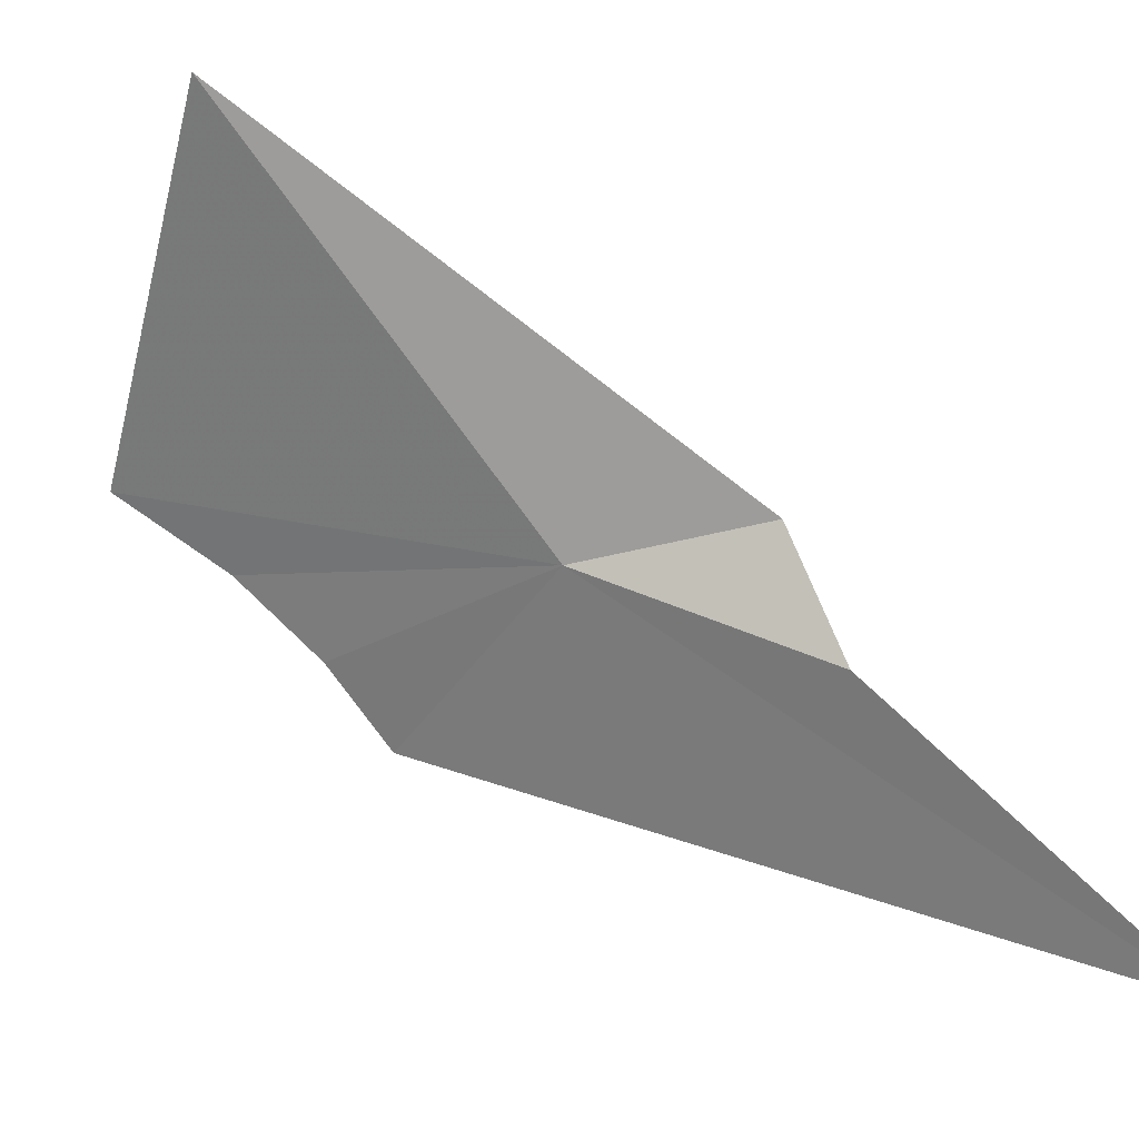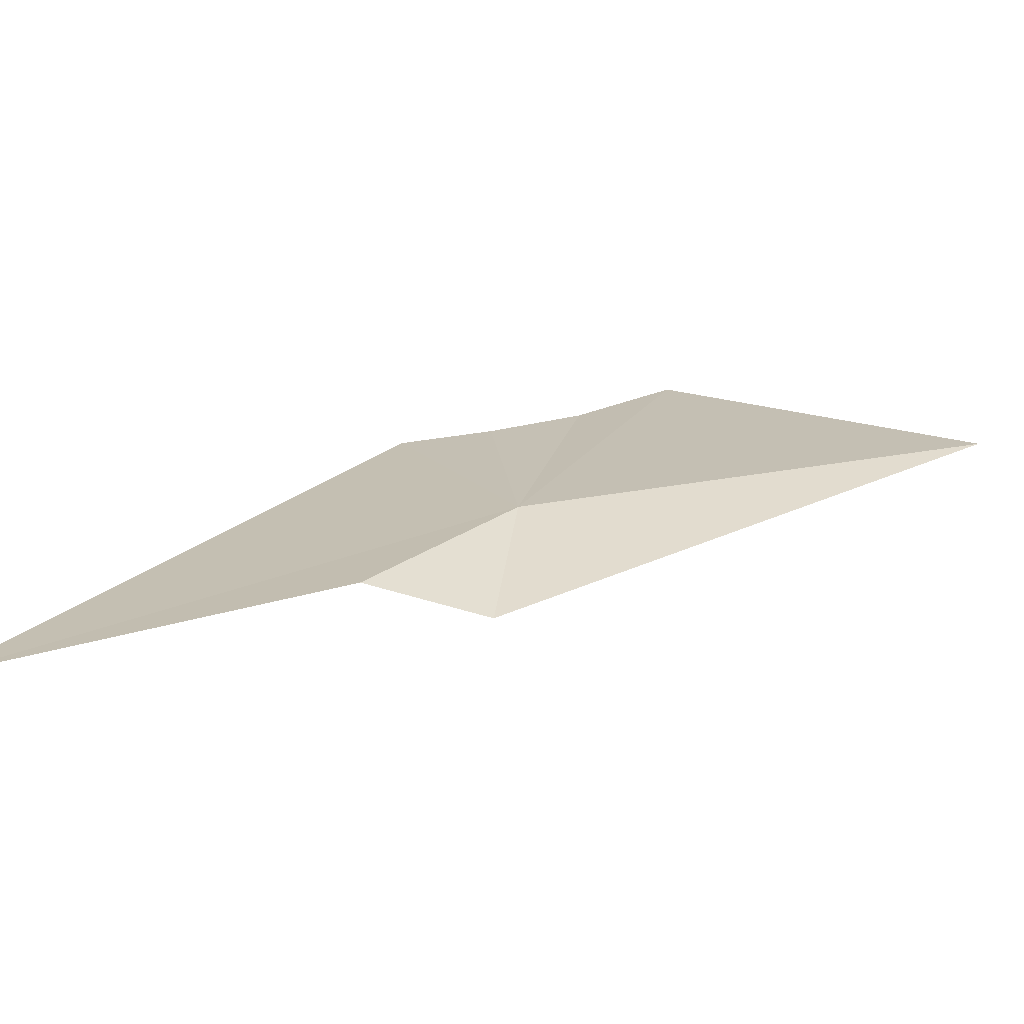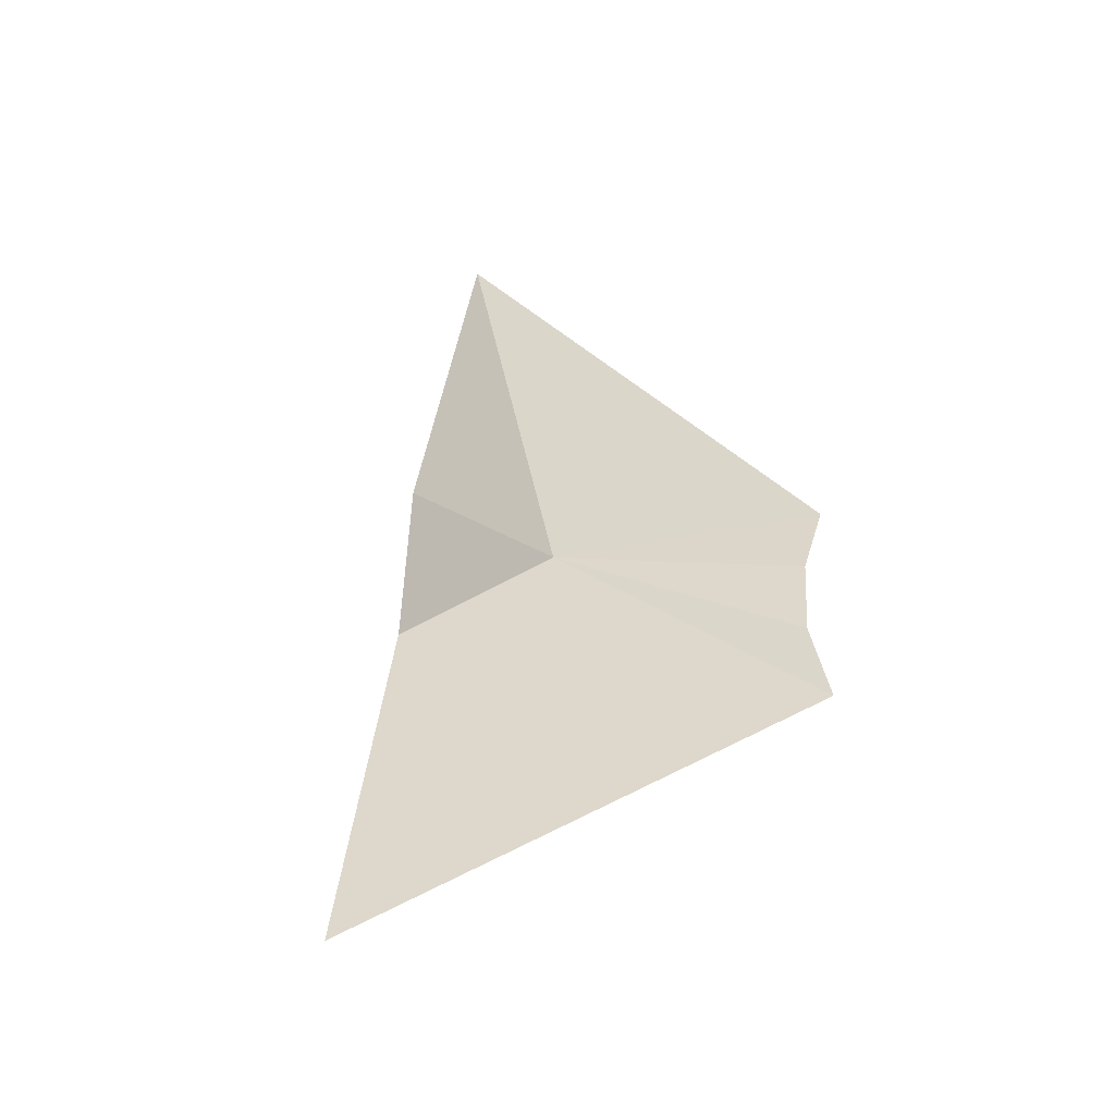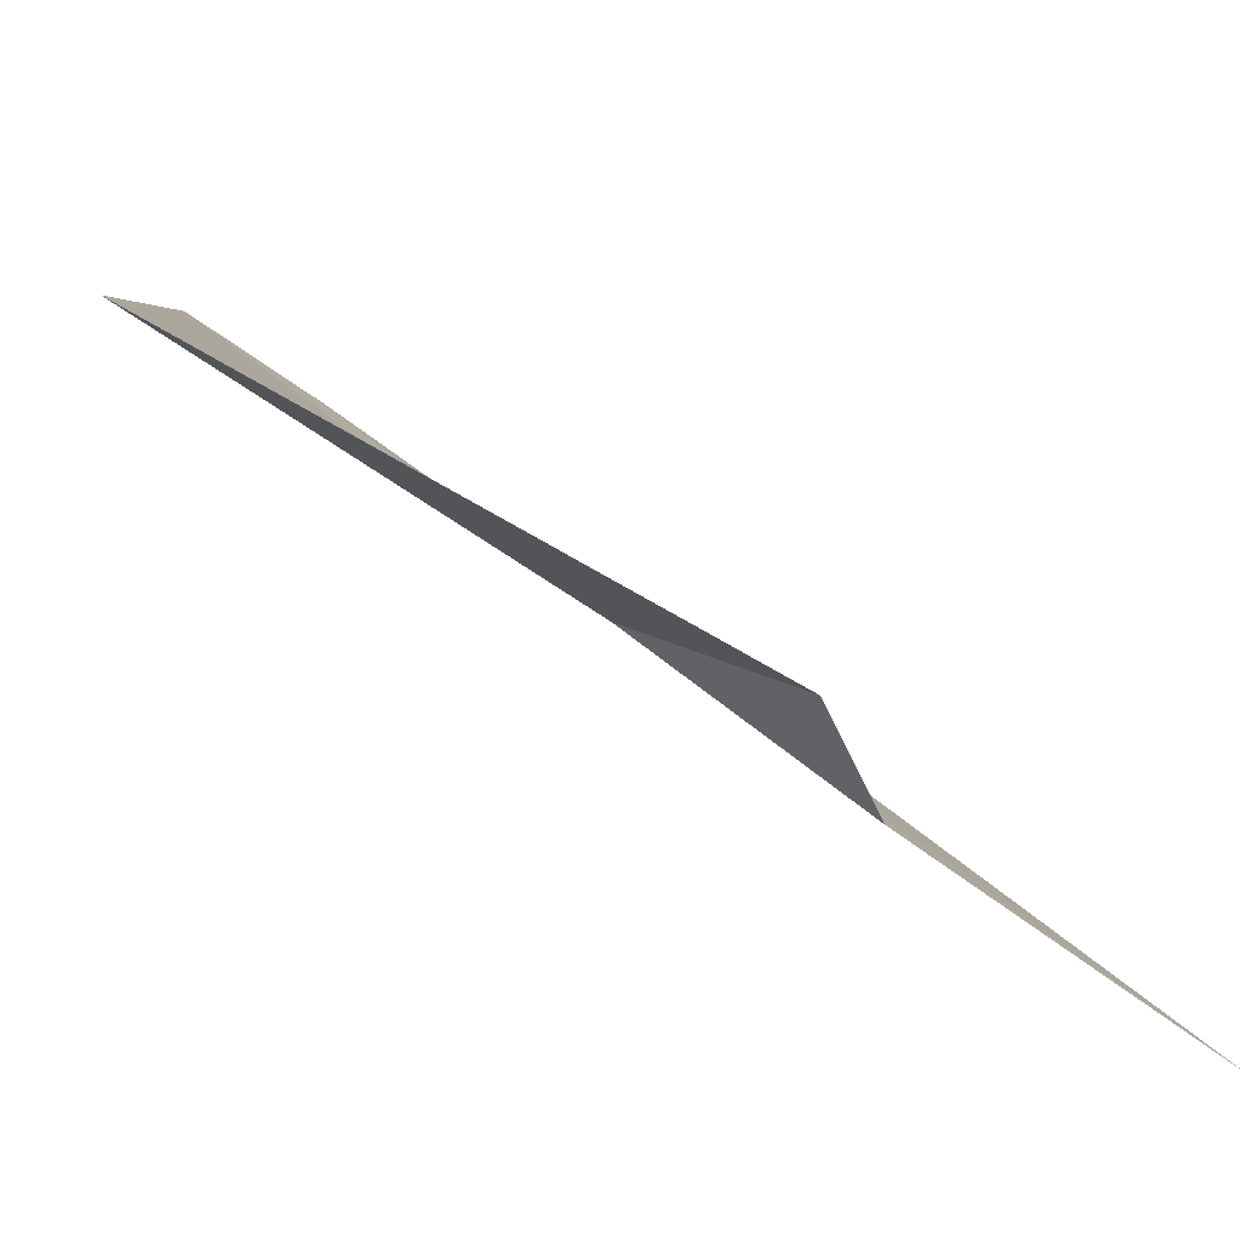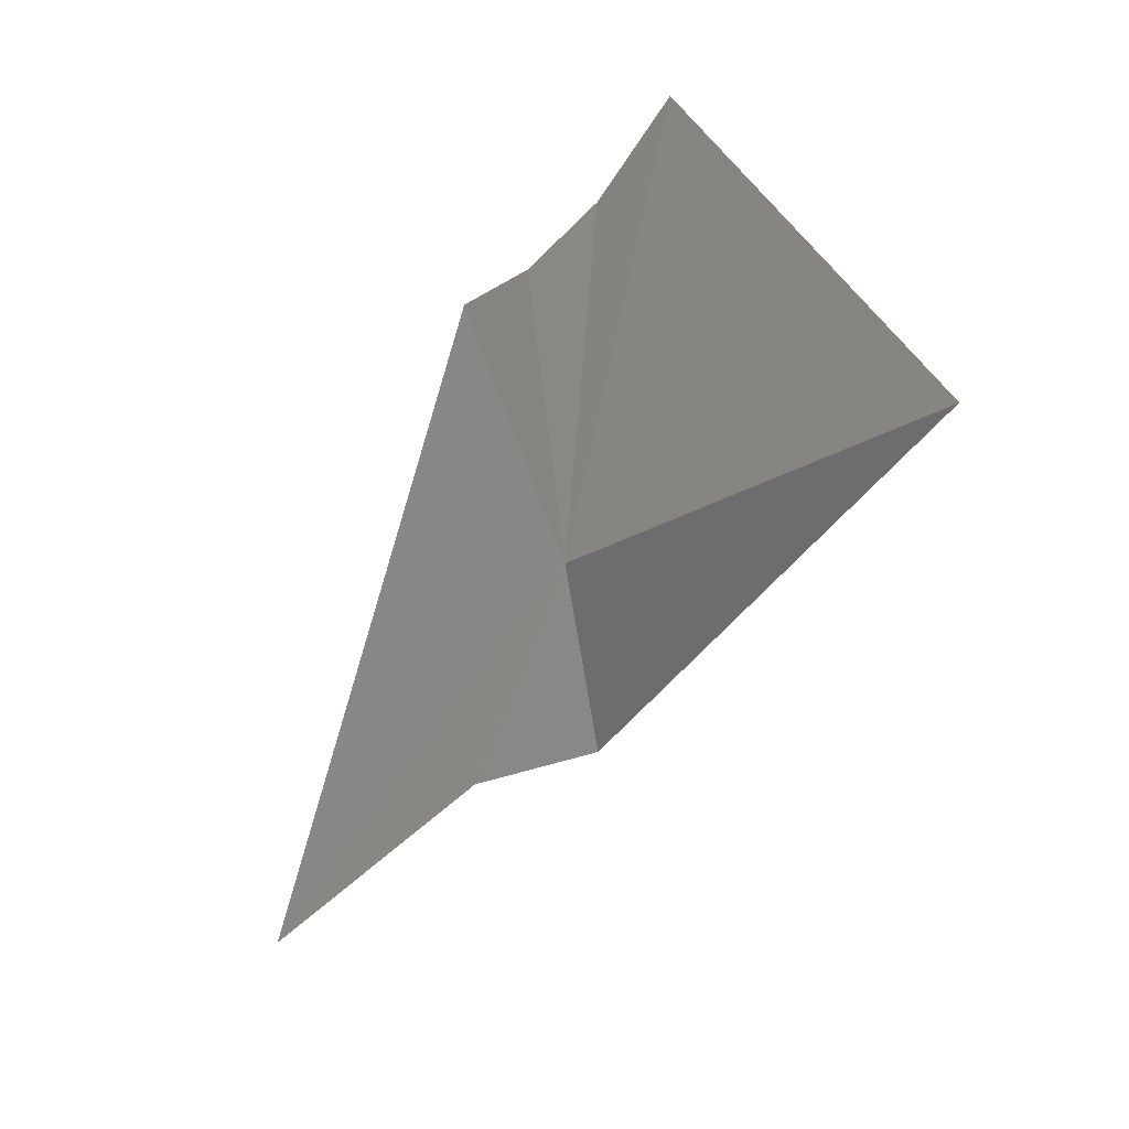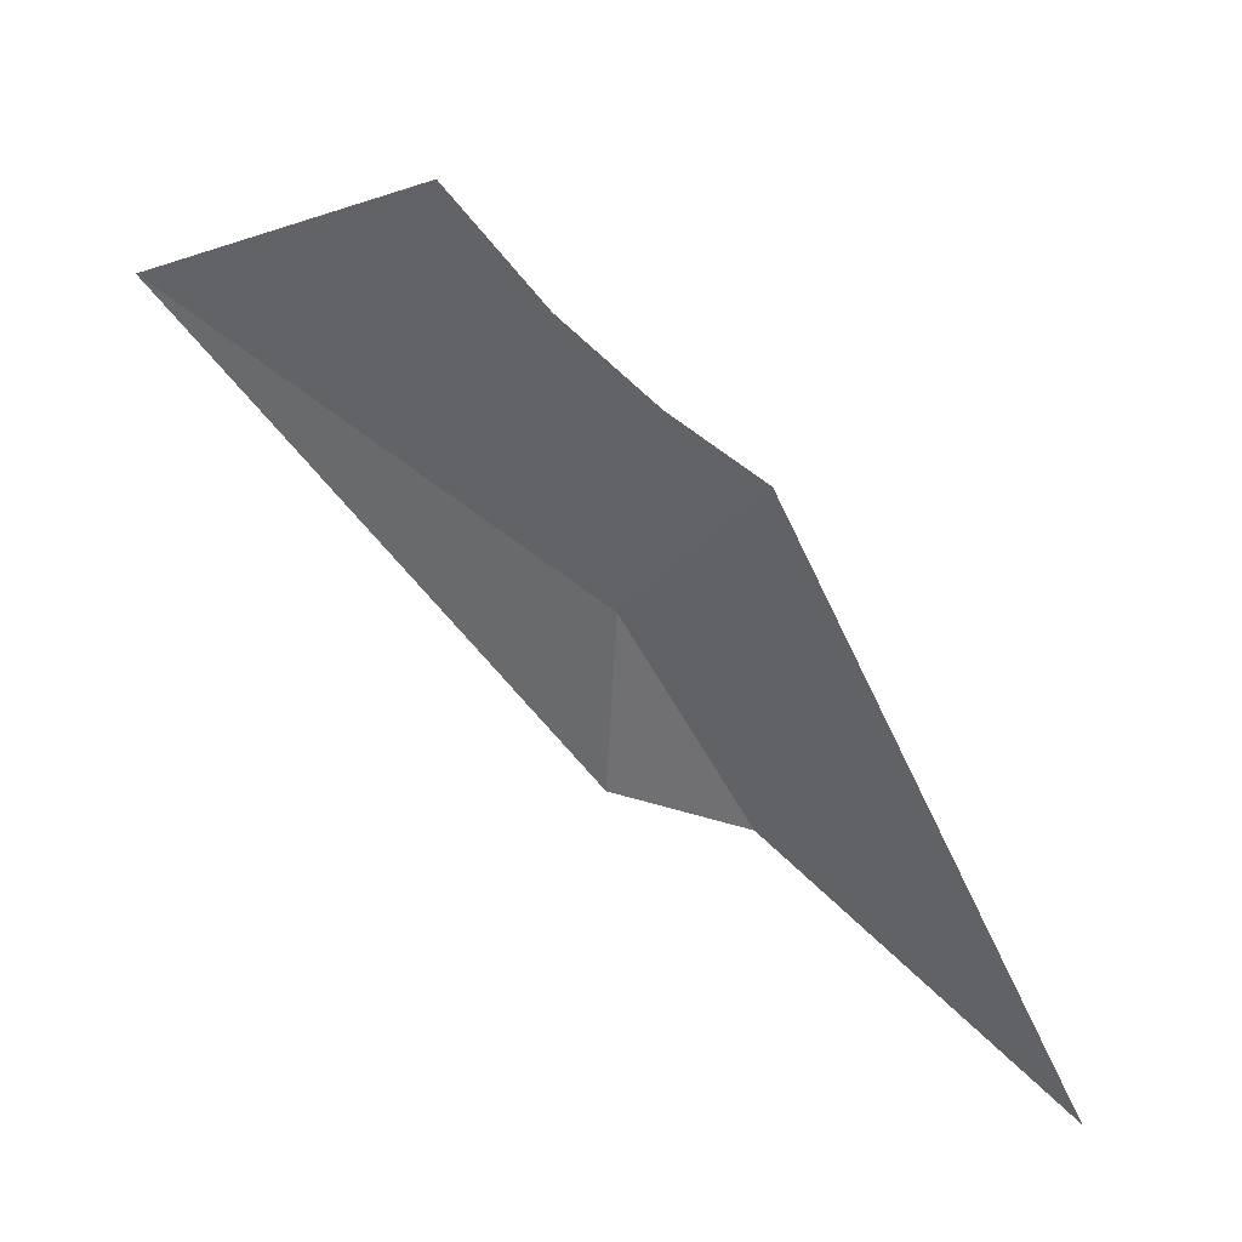
<metadata>
{"format":"obj","ext":"obj","renderer":"f3d","projection":"perspective","resolution":1024,"background":"white","views":[{"elev":-18.0,"azim":127.9,"up":"+Y"},{"elev":-75.7,"azim":51.9,"up":"+Z"},{"elev":-11.8,"azim":-123.0,"up":"+Y"},{"elev":40.3,"azim":145.5,"up":"+Y"},{"elev":-0.1,"azim":98.9,"up":"+Z"},{"elev":55.9,"azim":-99.6,"up":"+Z"}]}
</metadata>
<code>
v 143.4 115.9 12.07
v 142.2 114.7 9.646
v 139.4 111.7 7.464
v 144.1 116.3 15.75
v 145 117.2 16.66
v 142.6 114.6 14.88
v 143.4 115.5 15.16
v 142.6 116.1 10.05
v 147.2 120 13.49
f 1 3 2
f 1 5 4
f 1 7 6
f 1 4 7
f 1 2 8
f 1 6 3
f 1 9 5
f 1 8 9

</code>
